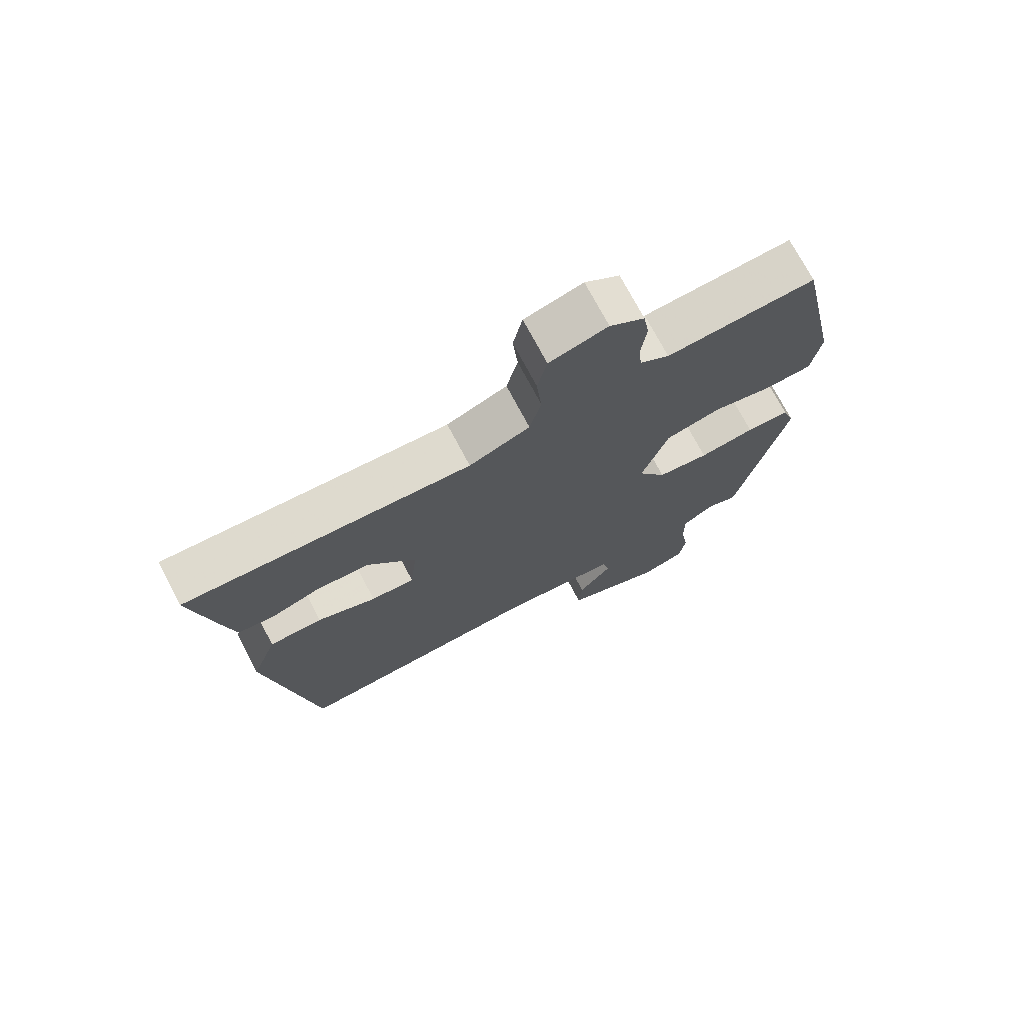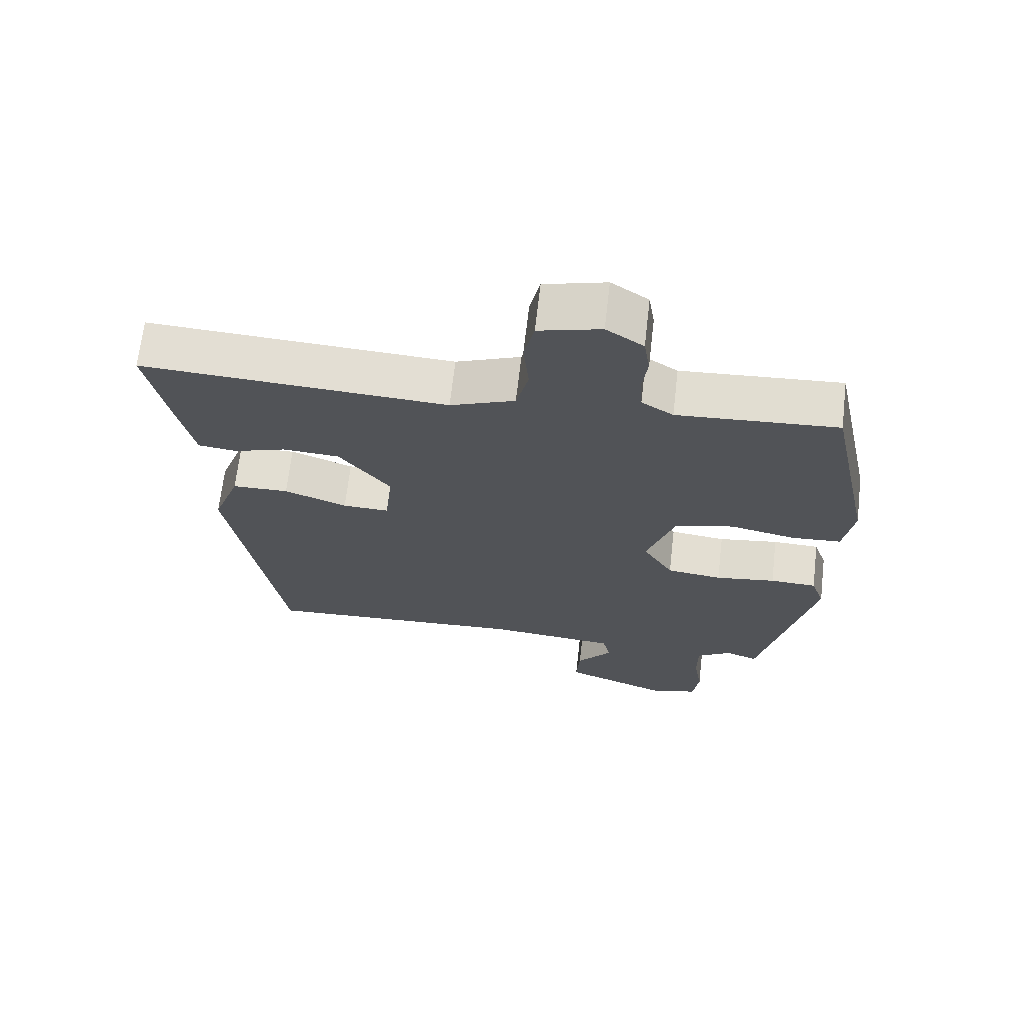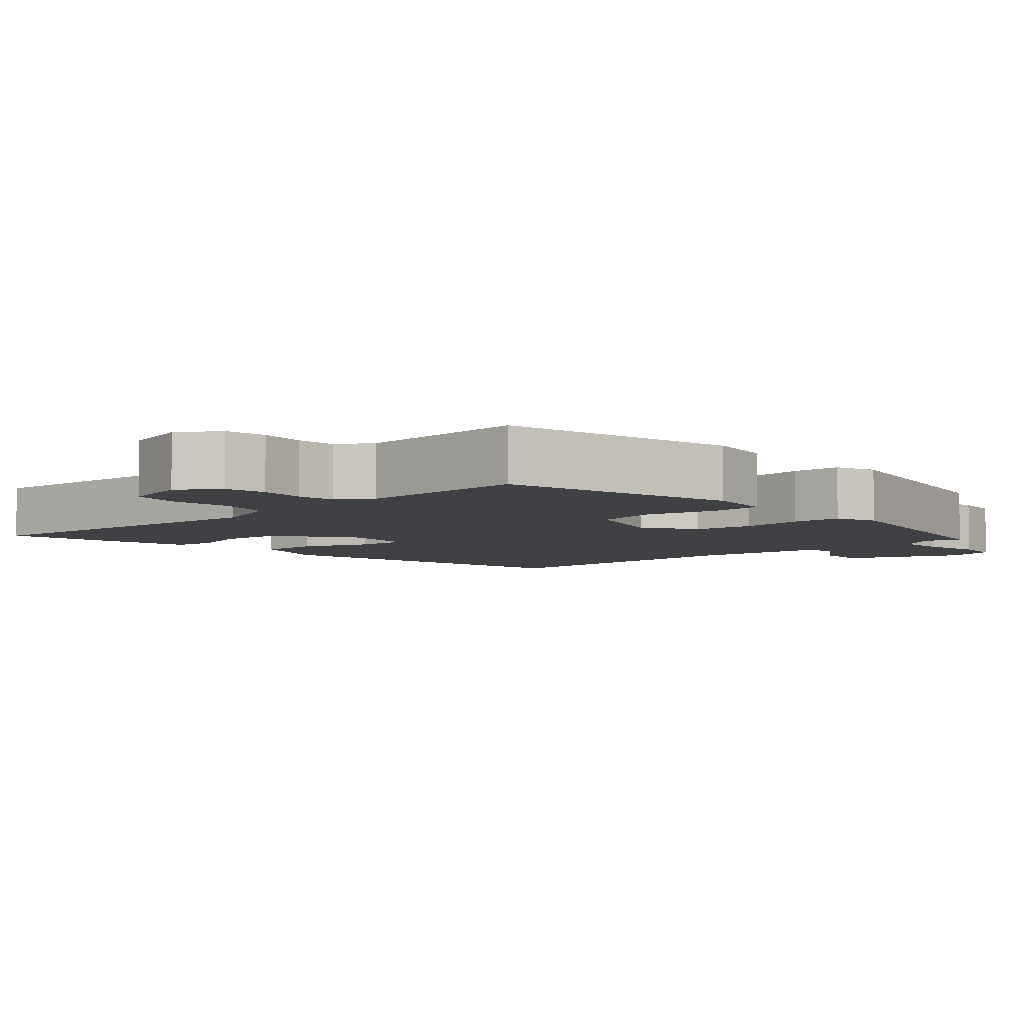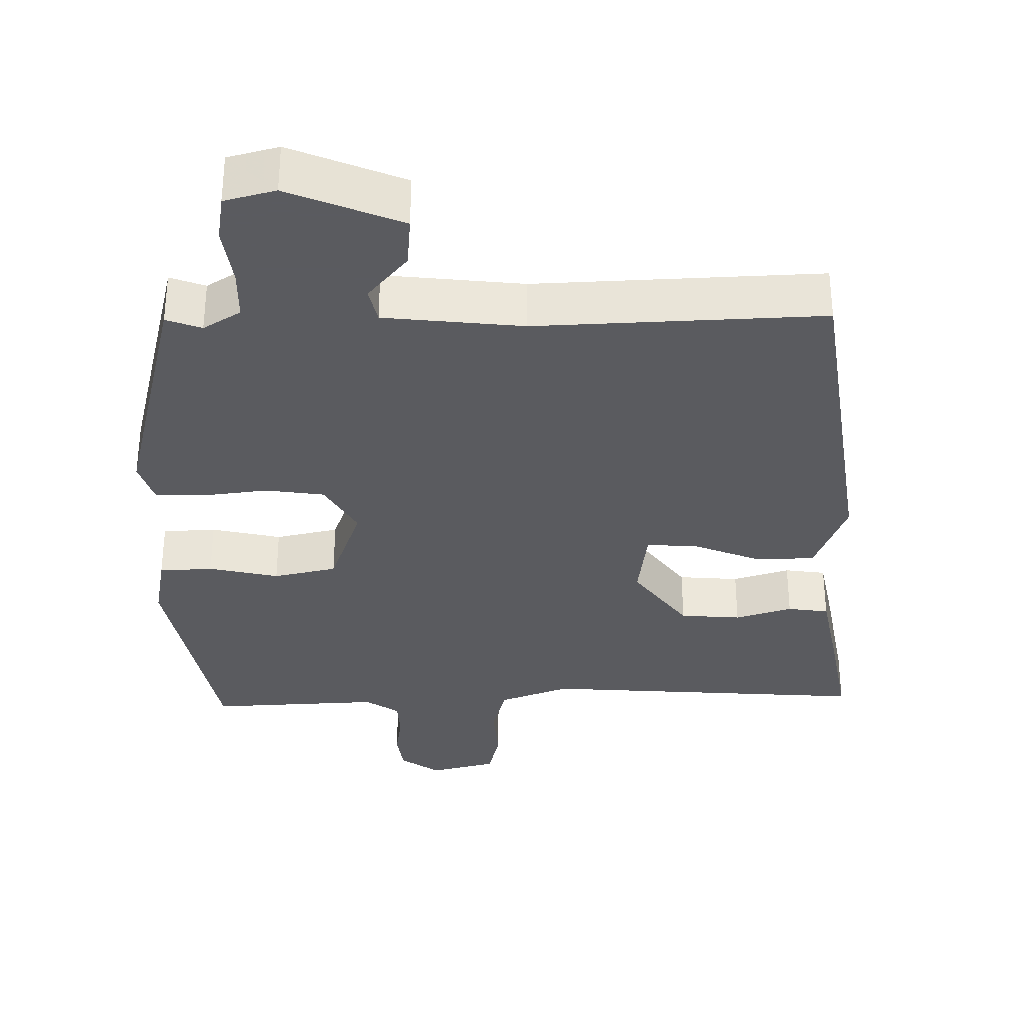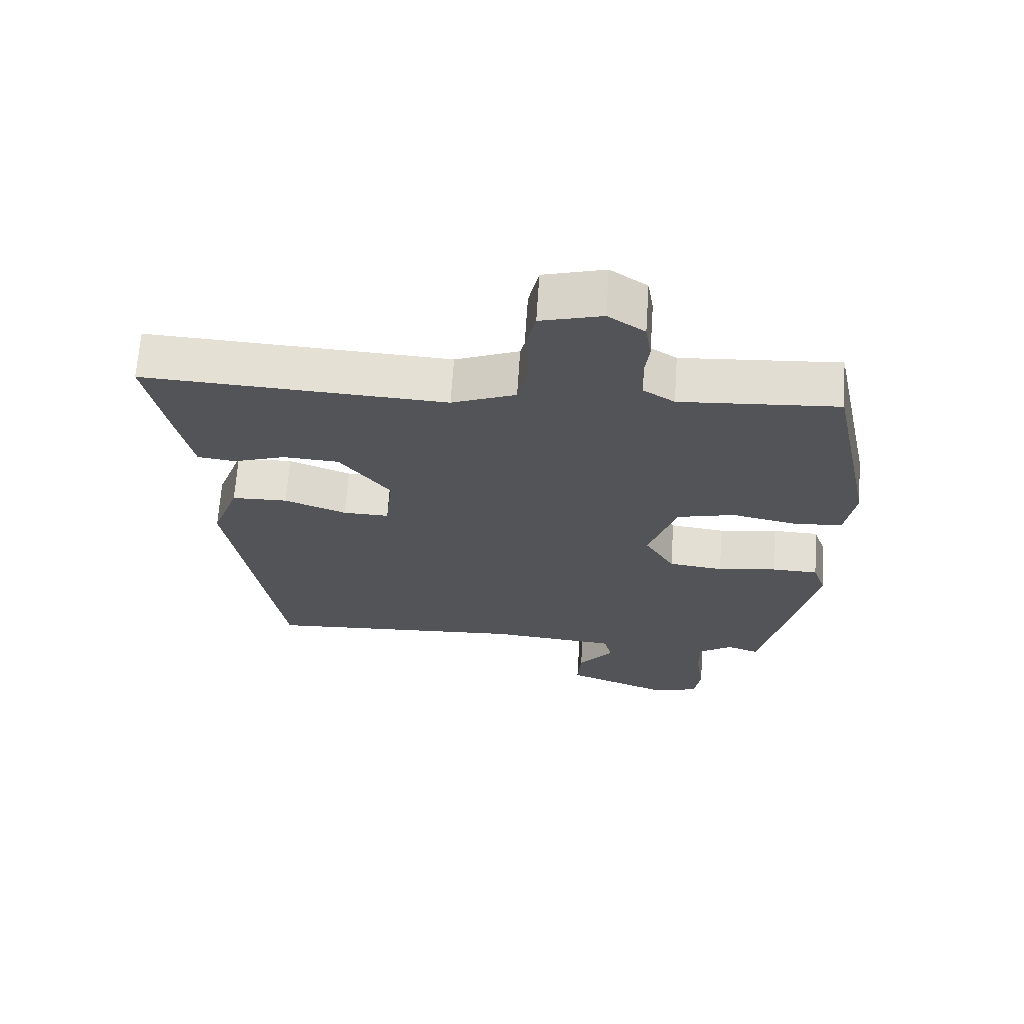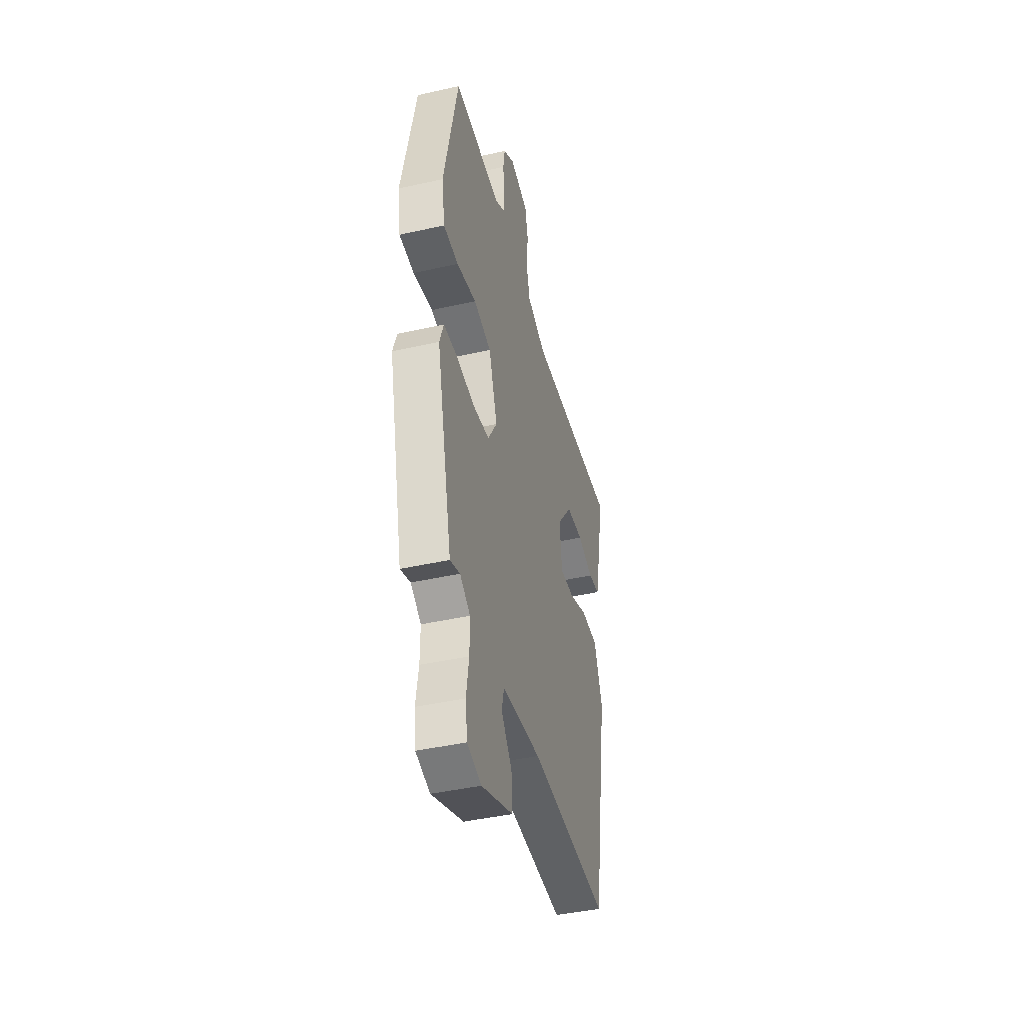
<metadata>
{"format":"obj","ext":"obj","renderer":"f3d","projection":"perspective","resolution":1024,"background":"white","views":[{"elev":73.2,"azim":-27.8,"up":"+Z"},{"elev":67.7,"azim":6.6,"up":"+Z"},{"elev":-5.5,"azim":42.1,"up":"+Y"},{"elev":-33.5,"azim":179.7,"up":"+Y"},{"elev":66.7,"azim":3.8,"up":"+Z"},{"elev":-42.8,"azim":105.0,"up":"+Z"}]}
</metadata>
<code>
v -0.415 0.07 -0.496
v -0.492 0.07 -0.026
v -0.451 0.07 0.086
v -0.367 0.07 0.088
v -0.274 0.07 0.053
v -0.205 0.07 0.051
v -0.194 0.07 0.154
v -0.27 0.07 0.252
v -0.354 0.07 0.257
v -0.432 0.07 0.231
v -0.489 0.07 0.238
v -0.511 0.07 0.34
v -0.544 0.07 0.505
v -0.091 0.07 0.482
v 0.005 0.07 0.52
v 0.023 0.07 0.593
v 0.015 0.07 0.676
v 0.03 0.07 0.744
v 0.122 0.07 0.769
v 0.177 0.07 0.732
v 0.186 0.07 0.675
v 0.178 0.07 0.612
v 0.182 0.07 0.558
v 0.229 0.07 0.528
v 0.466 0.07 0.544
v 0.535 0.07 0.217
v 0.52 0.07 0.125
v 0.446 0.07 0.12
v 0.349 0.07 0.14
v 0.262 0.07 0.119
v 0.22 0.07 -0.006
v 0.265 0.07 -0.08
v 0.347 0.07 -0.09
v 0.436 0.07 -0.077
v 0.505 0.07 -0.079
v 0.525 0.07 -0.137
v 0.447 0.07 -0.483
v 0.398 0.07 -0.466
v 0.347 0.07 -0.499
v 0.347 0.07 -0.57
v 0.36 0.07 -0.651
v 0.351 0.07 -0.716
v 0.281 0.07 -0.736
v 0.124 0.07 -0.675
v 0.129 0.07 -0.604
v 0.182 0.07 -0.538
v 0.17 0.07 -0.489
v -0.022 0.07 -0.472
v -0.415 0 -0.496
v -0.492 0 -0.026
v -0.451 0 0.086
v -0.367 0 0.088
v -0.274 0 0.053
v -0.205 0 0.051
v -0.194 0 0.154
v -0.27 0 0.252
v -0.354 0 0.257
v -0.432 0 0.231
v -0.489 0 0.238
v -0.511 0 0.34
v -0.544 0 0.505
v -0.091 0 0.482
v 0.005 0 0.52
v 0.023 0 0.593
v 0.015 0 0.676
v 0.03 0 0.744
v 0.122 0 0.769
v 0.177 0 0.732
v 0.186 0 0.675
v 0.178 0 0.612
v 0.182 0 0.558
v 0.229 0 0.528
v 0.466 0 0.544
v 0.535 0 0.217
v 0.52 0 0.125
v 0.446 0 0.12
v 0.349 0 0.14
v 0.262 0 0.119
v 0.22 0 -0.006
v 0.265 0 -0.08
v 0.347 0 -0.09
v 0.436 0 -0.077
v 0.505 0 -0.079
v 0.525 0 -0.137
v 0.447 0 -0.483
v 0.398 0 -0.466
v 0.347 0 -0.499
v 0.347 0 -0.57
v 0.36 0 -0.651
v 0.351 0 -0.716
v 0.281 0 -0.736
v 0.124 0 -0.675
v 0.129 0 -0.604
v 0.182 0 -0.538
v 0.17 0 -0.489
v -0.022 0 -0.472
f 43 44 45 46
f 43 46 47
f 40 41 42 43
f 39 40 43 47
f 38 39 47 48
f 36 37 38
f 33 34 35 36
f 32 33 36 38
f 31 32 38 48
f 26 27 28 29
f 24 25 26 29
f 23 24 29 30
f 19 20 21 22
f 19 22 23
f 16 17 18 19
f 15 16 19 23
f 14 15 23 30
f 9 10 11 12
f 8 9 12 13
f 2 3 4 5
f 2 5 6
f 1 2 6
f 48 1 6
f 31 48 6 7
f 30 31 7 8
f 8 13 14 30
f 94 93 92 91
f 95 94 91
f 91 90 89 88
f 95 91 88 87
f 96 95 87 86
f 86 85 84
f 84 83 82 81
f 86 84 81 80
f 96 86 80 79
f 77 76 75 74
f 77 74 73 72
f 78 77 72 71
f 70 69 68 67
f 71 70 67
f 67 66 65 64
f 71 67 64 63
f 78 71 63 62
f 60 59 58 57
f 61 60 57 56
f 53 52 51 50
f 54 53 50
f 54 50 49
f 54 49 96
f 55 54 96 79
f 56 55 79 78
f 78 62 61 56
f 1 49 50 2
f 2 50 51 3
f 3 51 52 4
f 4 52 53 5
f 5 53 54 6
f 6 54 55 7
f 7 55 56 8
f 8 56 57 9
f 9 57 58 10
f 10 58 59 11
f 11 59 60 12
f 12 60 61 13
f 13 61 62 14
f 14 62 63 15
f 15 63 64 16
f 16 64 65 17
f 17 65 66 18
f 18 66 67 19
f 19 67 68 20
f 20 68 69 21
f 21 69 70 22
f 22 70 71 23
f 23 71 72 24
f 24 72 73 25
f 25 73 74 26
f 26 74 75 27
f 27 75 76 28
f 28 76 77 29
f 29 77 78 30
f 30 78 79 31
f 31 79 80 32
f 32 80 81 33
f 33 81 82 34
f 34 82 83 35
f 35 83 84 36
f 36 84 85 37
f 37 85 86 38
f 38 86 87 39
f 39 87 88 40
f 40 88 89 41
f 41 89 90 42
f 42 90 91 43
f 43 91 92 44
f 44 92 93 45
f 45 93 94 46
f 46 94 95 47
f 47 95 96 48
f 48 96 49 1

</code>
